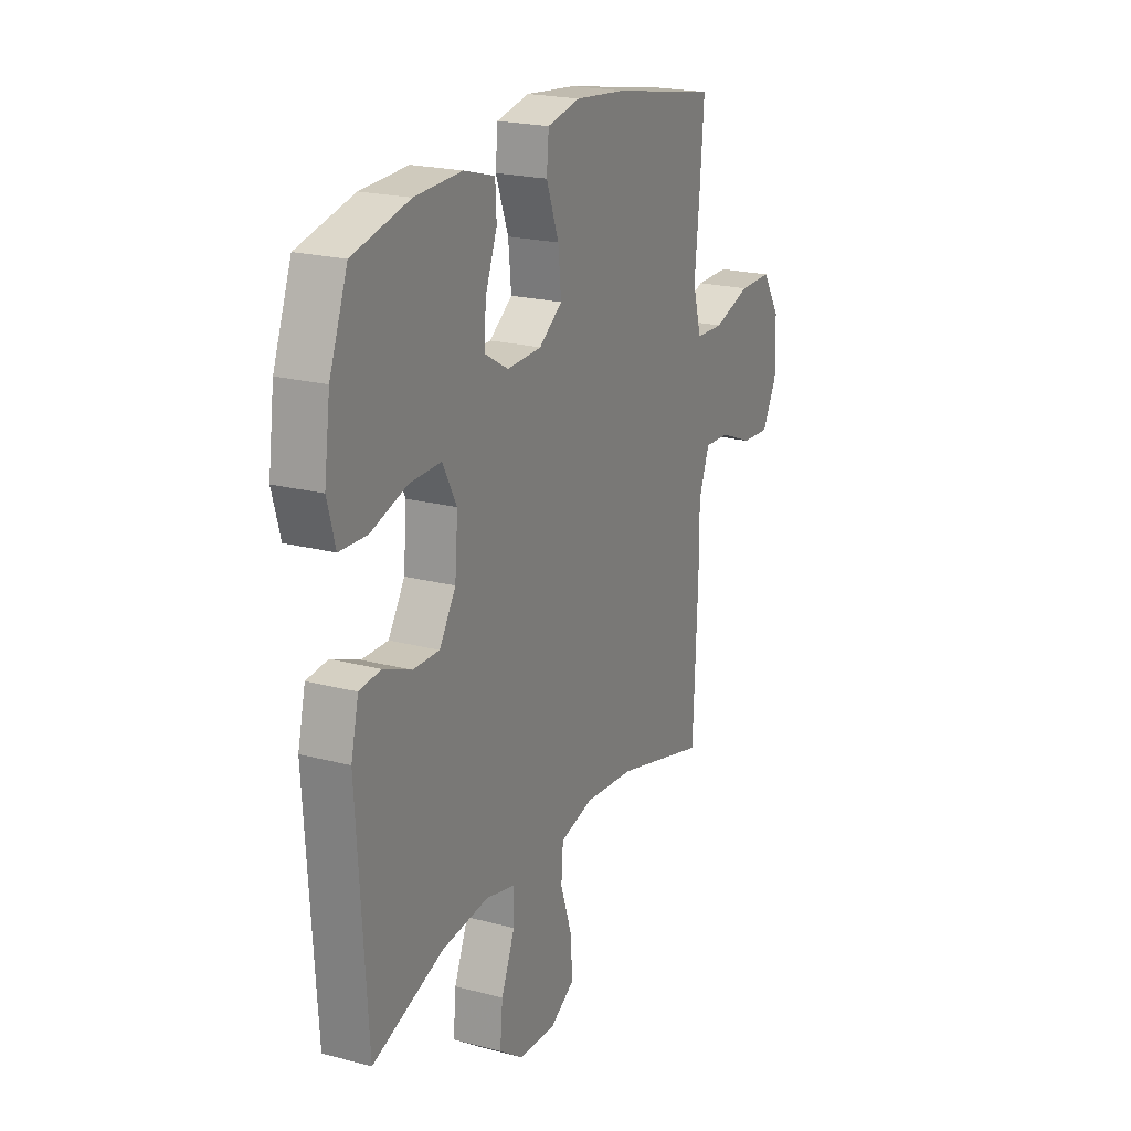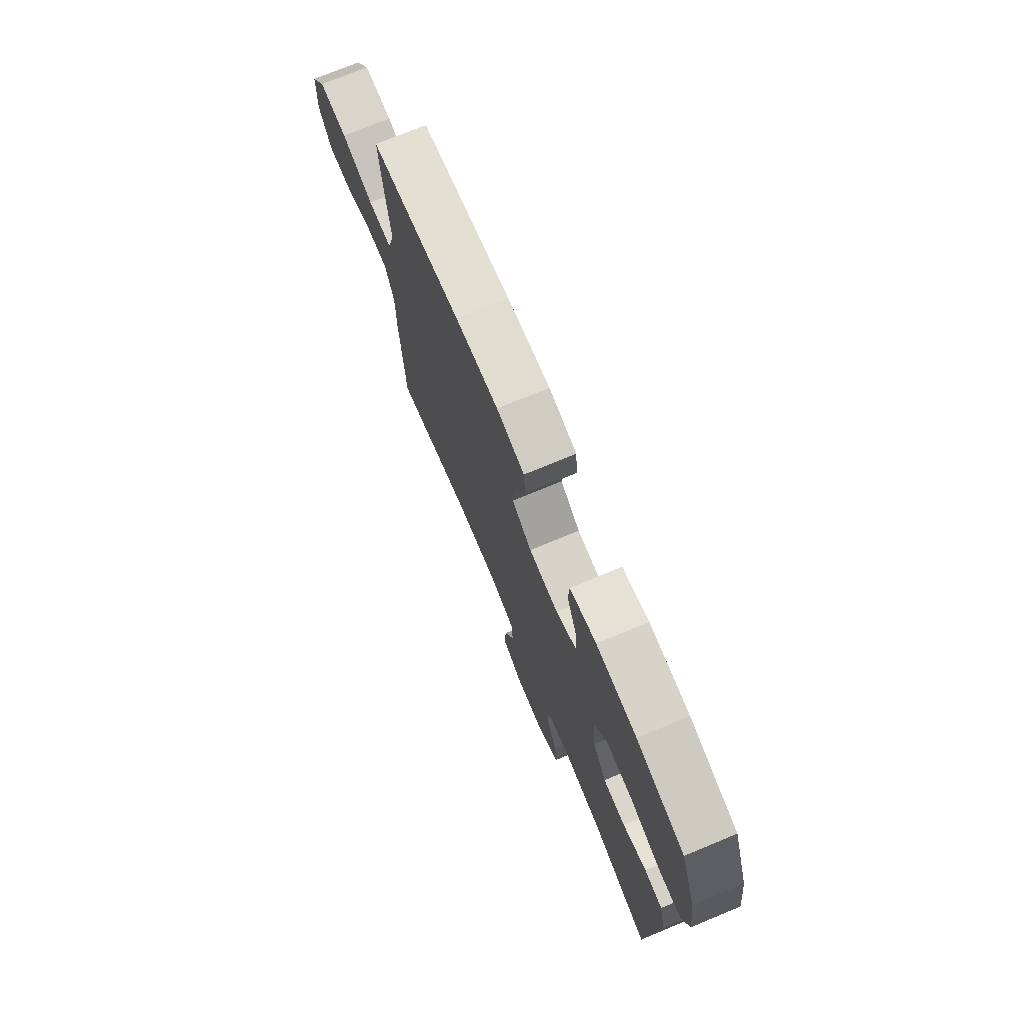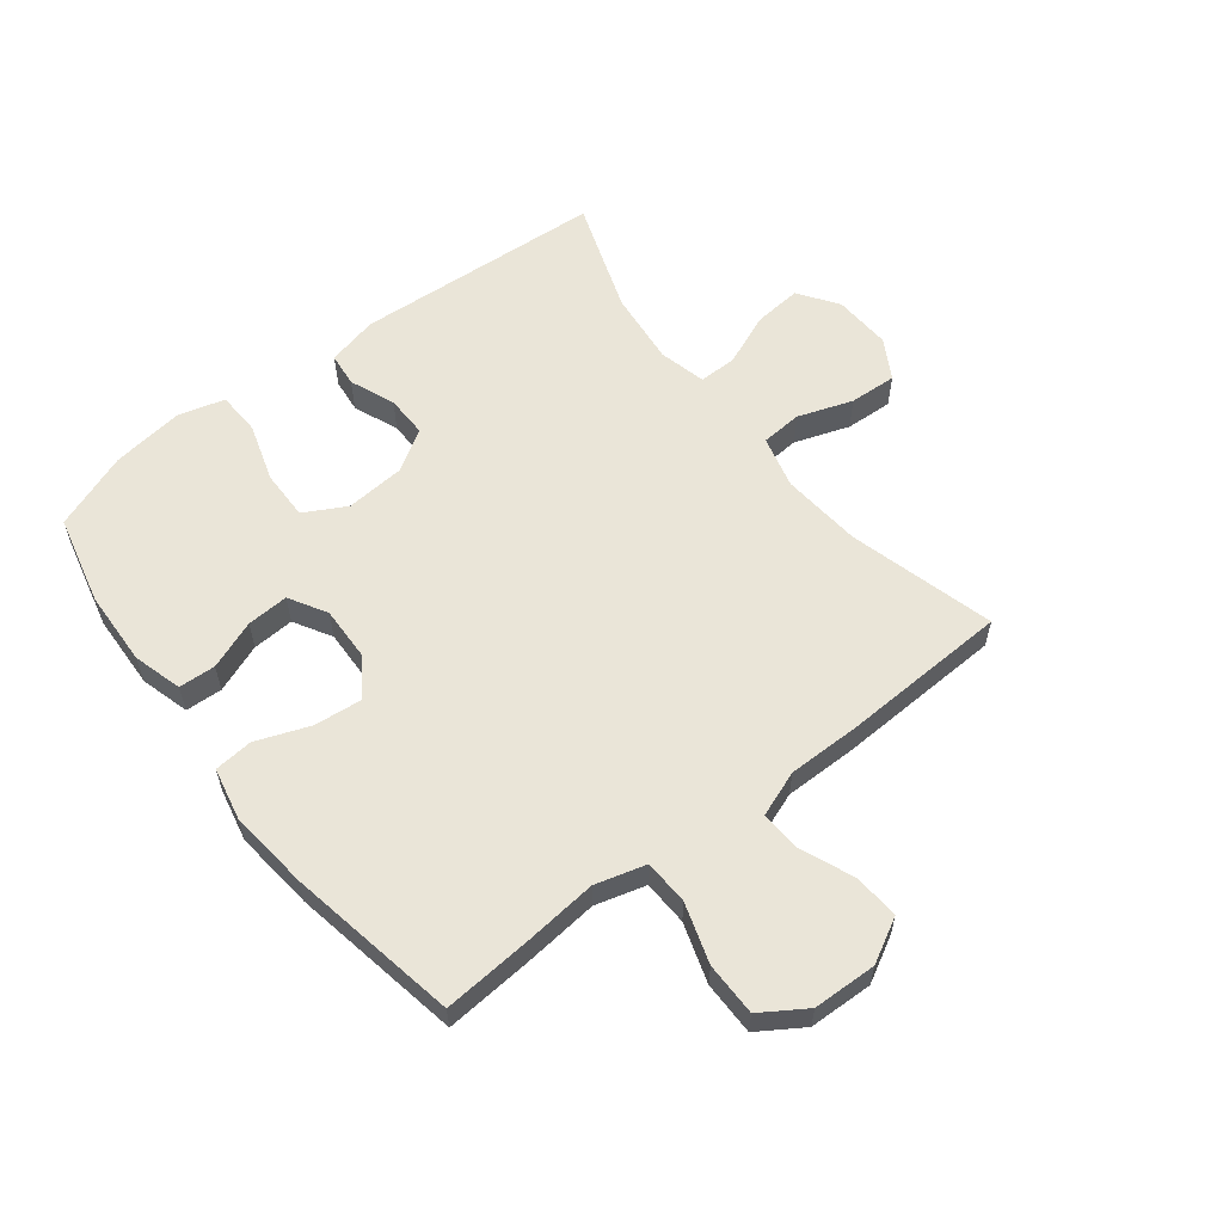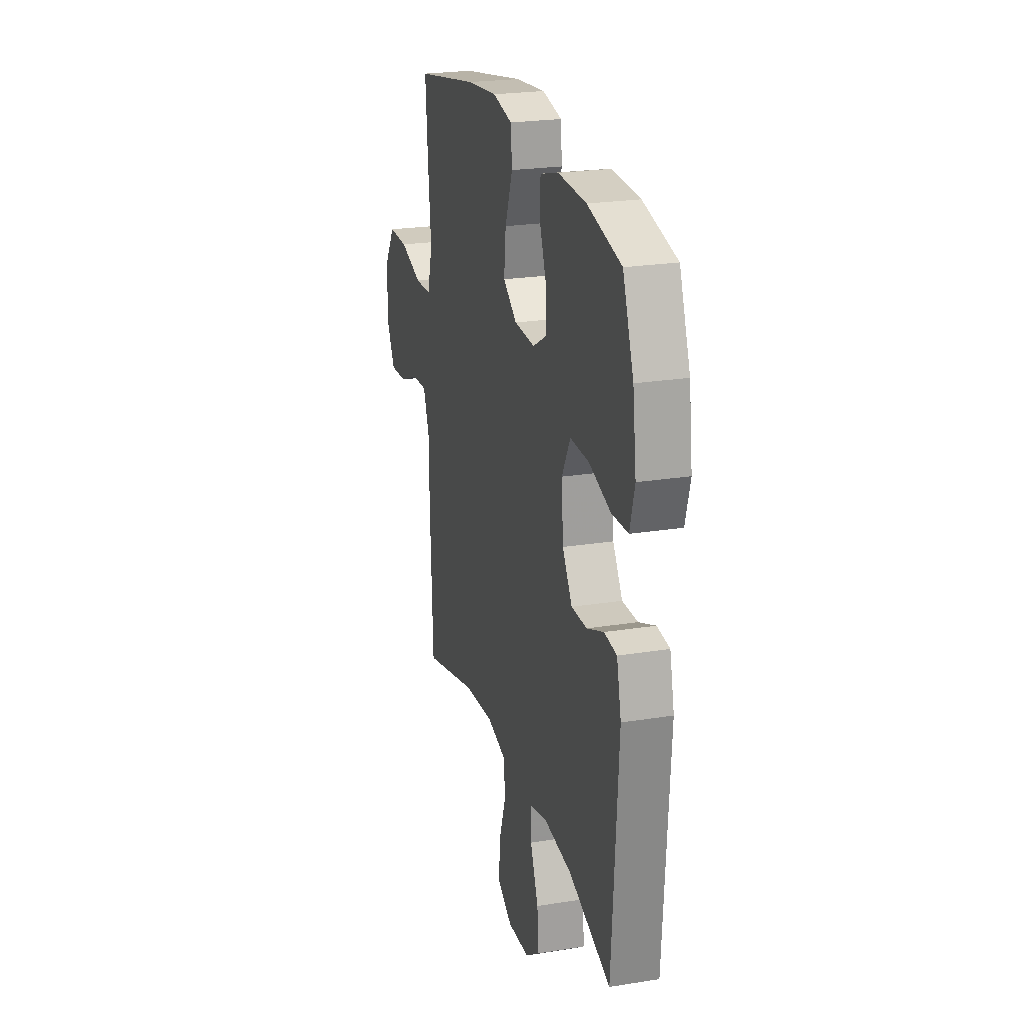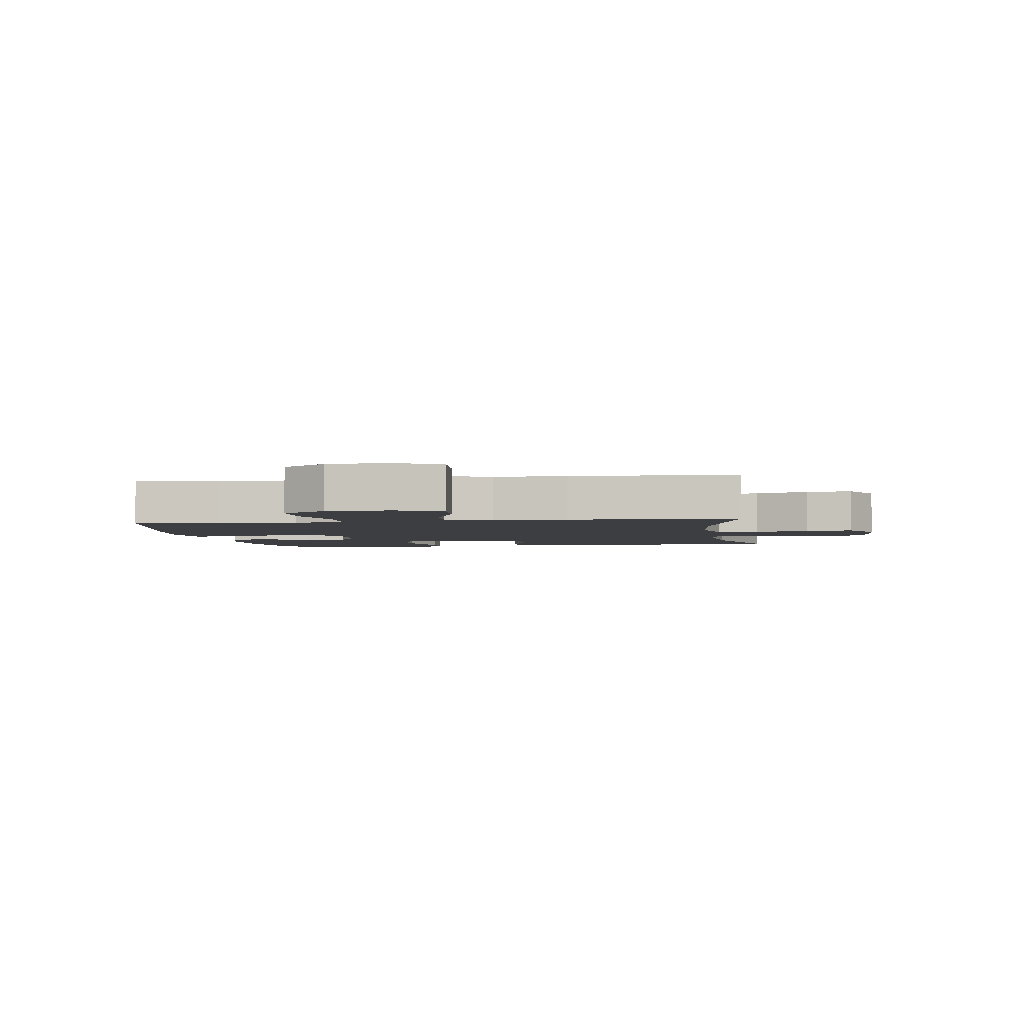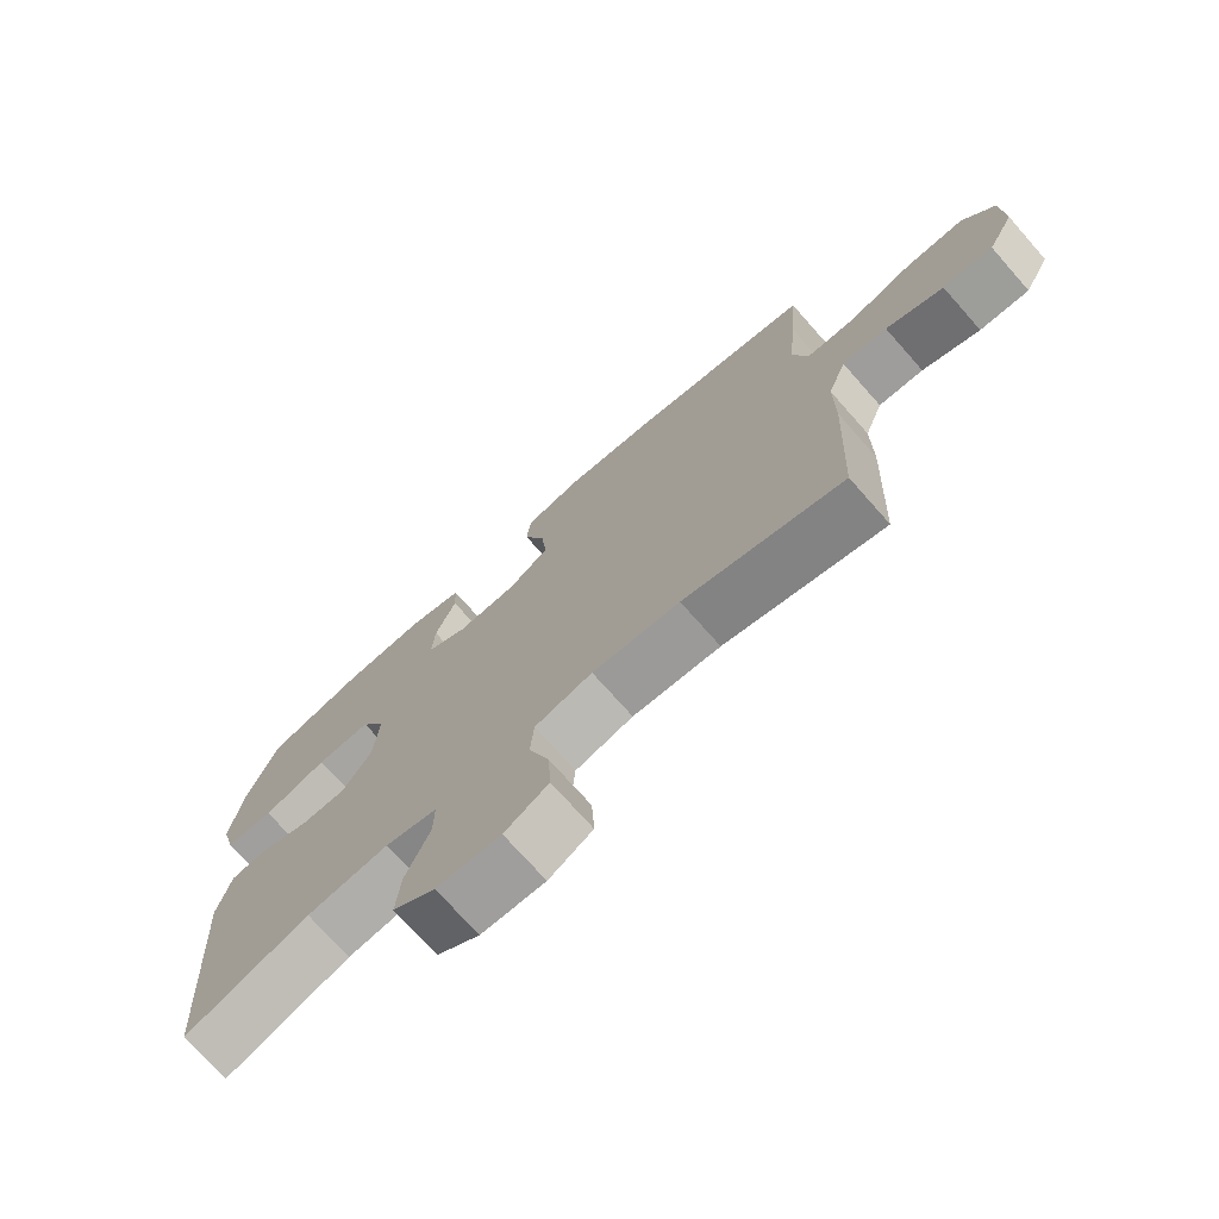
<metadata>
{"format":"obj","ext":"obj","renderer":"f3d","projection":"perspective","resolution":1024,"background":"white","views":[{"elev":21.2,"azim":-64.8,"up":"+Z"},{"elev":74.4,"azim":-112.5,"up":"+Z"},{"elev":58.8,"azim":52.2,"up":"+Y"},{"elev":23.5,"azim":-105.2,"up":"+Z"},{"elev":-3.2,"azim":98.4,"up":"+Y"},{"elev":-73.3,"azim":41.5,"up":"+Z"}]}
</metadata>
<code>
v 0.5 0.07 0.5
v 0.489 0.07 0.36
v 0.476 0.07 0.232
v 0.499 0.07 0.149
v 0.573 0.07 0.146
v 0.671 0.07 0.177
v 0.759 0.07 0.177
v 0.806 0.07 0.104
v 0.809 0.07 -0.001
v 0.77 0.07 -0.073
v 0.695 0.07 -0.068
v 0.608 0.07 -0.032
v 0.54 0.07 -0.028
v 0.512 0.07 -0.103
v 0.512 0.07 -0.223
v 0.5 0.07 -0.5
v 0.259 0.07 -0.435
v 0.127 0.07 -0.423
v 0.04 0.07 -0.445
v 0.035 0.07 -0.513
v 0.066 0.07 -0.603
v 0.07 0.07 -0.681
v 0.004 0.07 -0.719
v -0.092 0.07 -0.714
v -0.156 0.07 -0.669
v -0.149 0.07 -0.591
v -0.113 0.07 -0.504
v -0.112 0.07 -0.441
v -0.19 0.07 -0.422
v -0.313 0.07 -0.435
v -0.5 0.07 -0.5
v -0.526 0.07 -0.088
v -0.506 0.07 -0.004
v -0.45 0.07 0.002
v -0.376 0.07 -0.028
v -0.307 0.07 -0.029
v -0.264 0.07 0.039
v -0.256 0.07 0.137
v -0.293 0.07 0.206
v -0.375 0.07 0.205
v -0.471 0.07 0.175
v -0.543 0.07 0.178
v -0.564 0.07 0.254
v -0.548 0.07 0.373
v -0.5 0.07 0.5
v -0.352 0.07 0.535
v -0.228 0.07 0.54
v -0.147 0.07 0.517
v -0.144 0.07 0.456
v -0.175 0.07 0.376
v -0.179 0.07 0.307
v -0.117 0.07 0.271
v -0.026 0.07 0.274
v 0.035 0.07 0.317
v 0.027 0.07 0.396
v -0.006 0.07 0.484
v 0 0.07 0.548
v 0.086 0.07 0.566
v 0.219 0.07 0.552
v 0.5 0 0.5
v 0.489 0 0.36
v 0.476 0 0.232
v 0.499 0 0.149
v 0.573 0 0.146
v 0.671 0 0.177
v 0.759 0 0.177
v 0.806 0 0.104
v 0.809 0 -0.001
v 0.77 0 -0.073
v 0.695 0 -0.068
v 0.608 0 -0.032
v 0.54 0 -0.028
v 0.512 0 -0.103
v 0.512 0 -0.223
v 0.5 0 -0.5
v 0.259 0 -0.435
v 0.127 0 -0.423
v 0.04 0 -0.445
v 0.035 0 -0.513
v 0.066 0 -0.603
v 0.07 0 -0.681
v 0.004 0 -0.719
v -0.092 0 -0.714
v -0.156 0 -0.669
v -0.149 0 -0.591
v -0.113 0 -0.504
v -0.112 0 -0.441
v -0.19 0 -0.422
v -0.313 0 -0.435
v -0.5 0 -0.5
v -0.526 0 -0.088
v -0.506 0 -0.004
v -0.45 0 0.002
v -0.376 0 -0.028
v -0.307 0 -0.029
v -0.264 0 0.039
v -0.256 0 0.137
v -0.293 0 0.206
v -0.375 0 0.205
v -0.471 0 0.175
v -0.543 0 0.178
v -0.564 0 0.254
v -0.548 0 0.373
v -0.5 0 0.5
v -0.352 0 0.535
v -0.228 0 0.54
v -0.147 0 0.517
v -0.144 0 0.456
v -0.175 0 0.376
v -0.179 0 0.307
v -0.117 0 0.271
v -0.026 0 0.274
v 0.035 0 0.317
v 0.027 0 0.396
v -0.006 0 0.484
v 0 0 0.548
v 0.086 0 0.566
v 0.219 0 0.552
f 55 56 57 58
f 54 55 58 59
f 47 48 49 50
f 47 50 51
f 46 47 51
f 45 46 51
f 44 45 51
f 43 44 51 52
f 40 41 42 43
f 39 40 43 52
f 32 33 34 35
f 30 31 32 35
f 29 30 35 36
f 28 29 36 37
f 24 25 26 27
f 24 27 28
f 23 24 28
f 20 21 22 23
f 19 20 23 28
f 18 19 28 37
f 14 15 16 17
f 13 14 17 18
f 9 10 11 12
f 9 12 13
f 8 9 13
f 5 6 7 8
f 4 5 8 13
f 3 4 13 18
f 54 59 1 2
f 53 54 2 3
f 38 39 52 53
f 37 38 53
f 3 18 37 53
f 117 116 115 114
f 118 117 114 113
f 109 108 107 106
f 110 109 106
f 110 106 105
f 110 105 104
f 110 104 103
f 111 110 103 102
f 102 101 100 99
f 111 102 99 98
f 94 93 92 91
f 94 91 90 89
f 95 94 89 88
f 96 95 88 87
f 86 85 84 83
f 87 86 83
f 87 83 82
f 82 81 80 79
f 87 82 79 78
f 96 87 78 77
f 76 75 74 73
f 77 76 73 72
f 71 70 69 68
f 72 71 68
f 72 68 67
f 67 66 65 64
f 72 67 64 63
f 77 72 63 62
f 61 60 118 113
f 62 61 113 112
f 112 111 98 97
f 112 97 96
f 112 96 77 62
f 1 60 61 2
f 2 61 62 3
f 3 62 63 4
f 4 63 64 5
f 5 64 65 6
f 6 65 66 7
f 7 66 67 8
f 8 67 68 9
f 9 68 69 10
f 10 69 70 11
f 11 70 71 12
f 12 71 72 13
f 13 72 73 14
f 14 73 74 15
f 15 74 75 16
f 16 75 76 17
f 17 76 77 18
f 18 77 78 19
f 19 78 79 20
f 20 79 80 21
f 21 80 81 22
f 22 81 82 23
f 23 82 83 24
f 24 83 84 25
f 25 84 85 26
f 26 85 86 27
f 27 86 87 28
f 28 87 88 29
f 29 88 89 30
f 30 89 90 31
f 31 90 91 32
f 32 91 92 33
f 33 92 93 34
f 34 93 94 35
f 35 94 95 36
f 36 95 96 37
f 37 96 97 38
f 38 97 98 39
f 39 98 99 40
f 40 99 100 41
f 41 100 101 42
f 42 101 102 43
f 43 102 103 44
f 44 103 104 45
f 45 104 105 46
f 46 105 106 47
f 47 106 107 48
f 48 107 108 49
f 49 108 109 50
f 50 109 110 51
f 51 110 111 52
f 52 111 112 53
f 53 112 113 54
f 54 113 114 55
f 55 114 115 56
f 56 115 116 57
f 57 116 117 58
f 58 117 118 59
f 59 118 60 1

</code>
